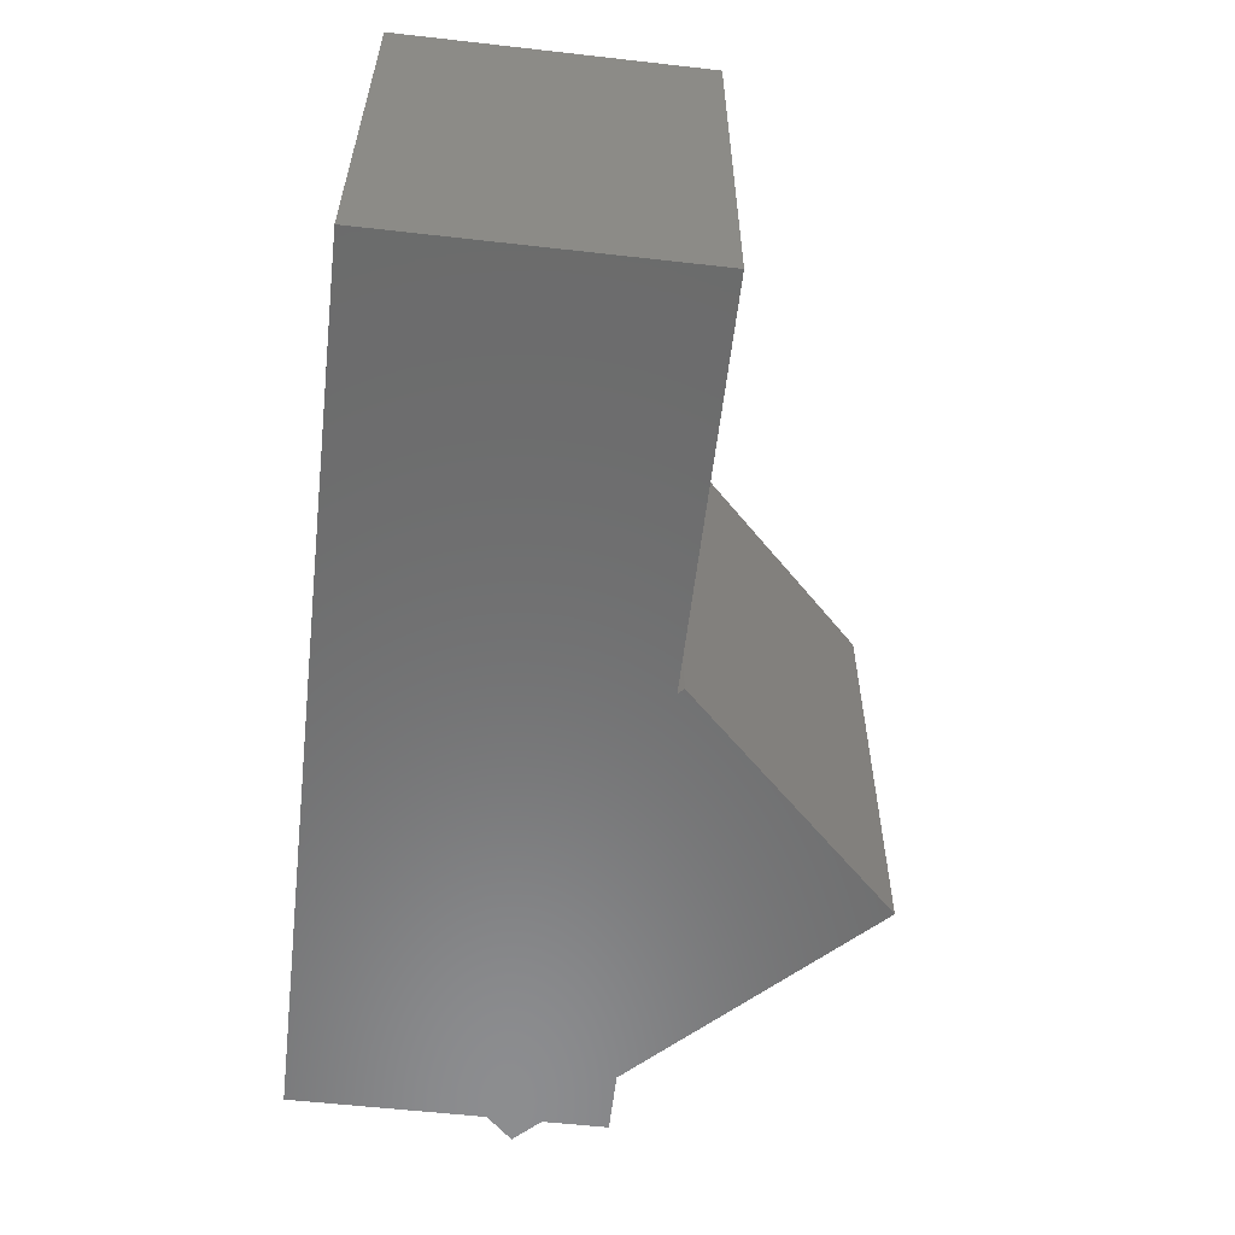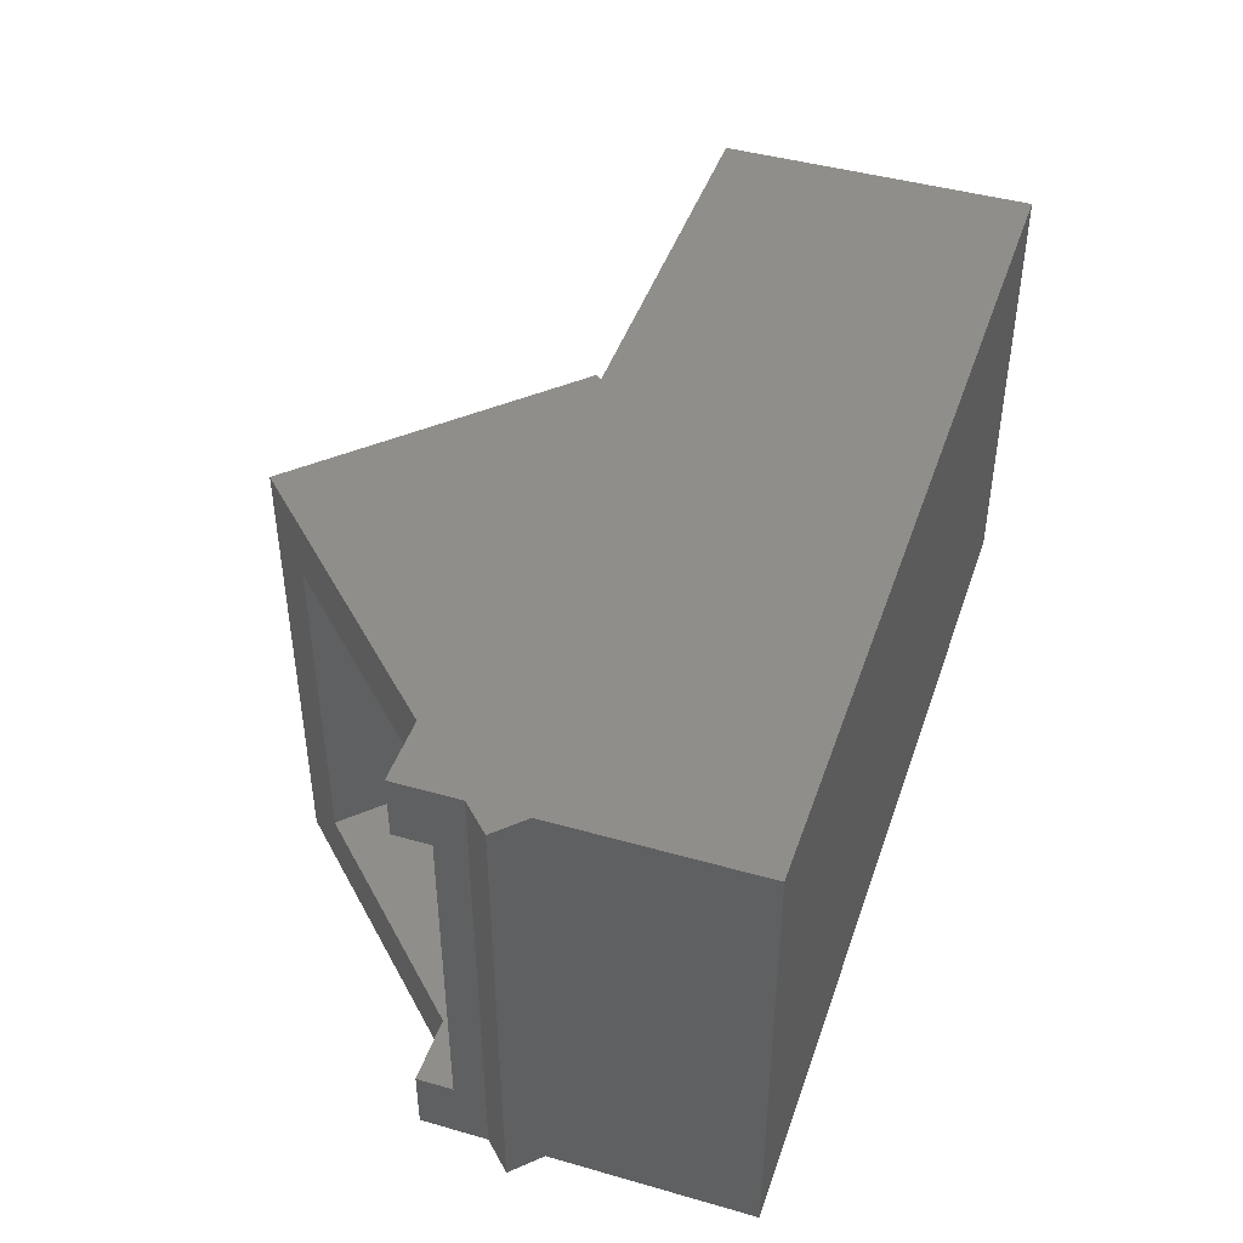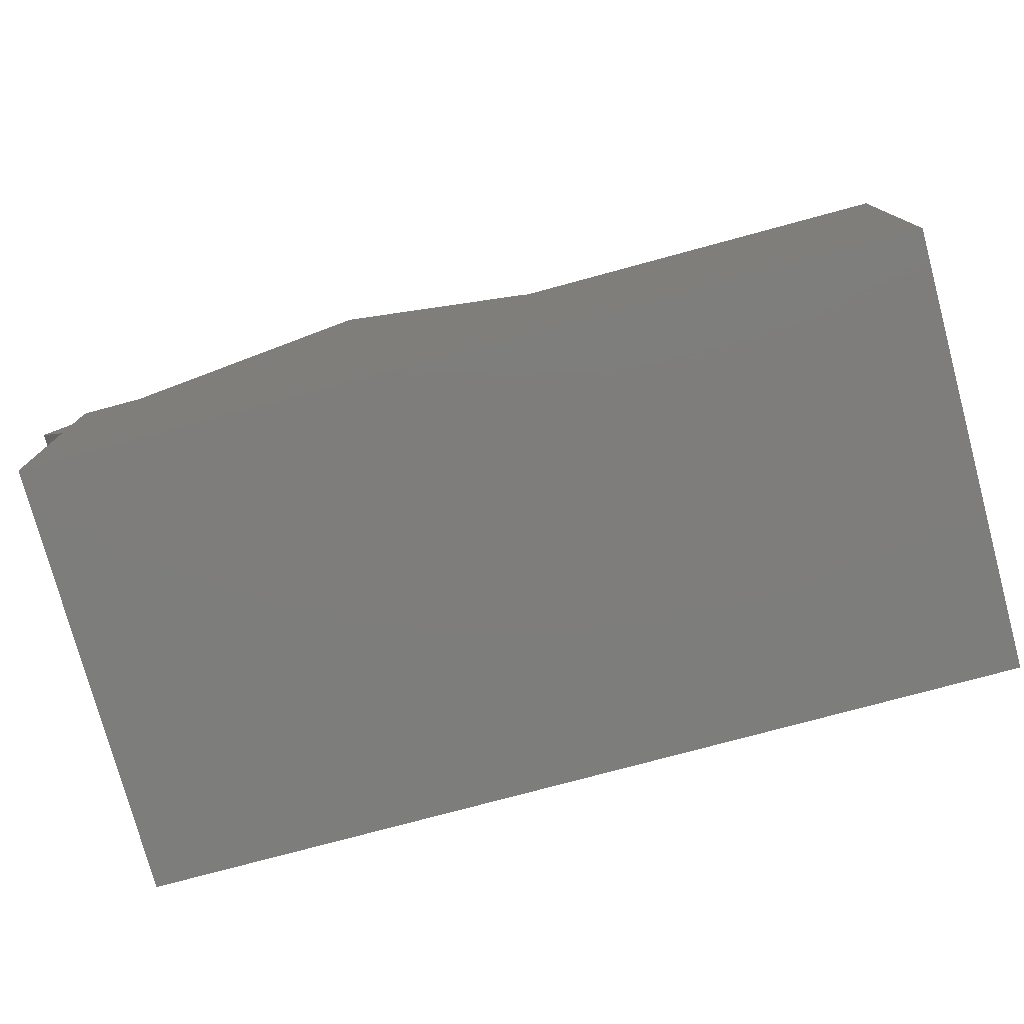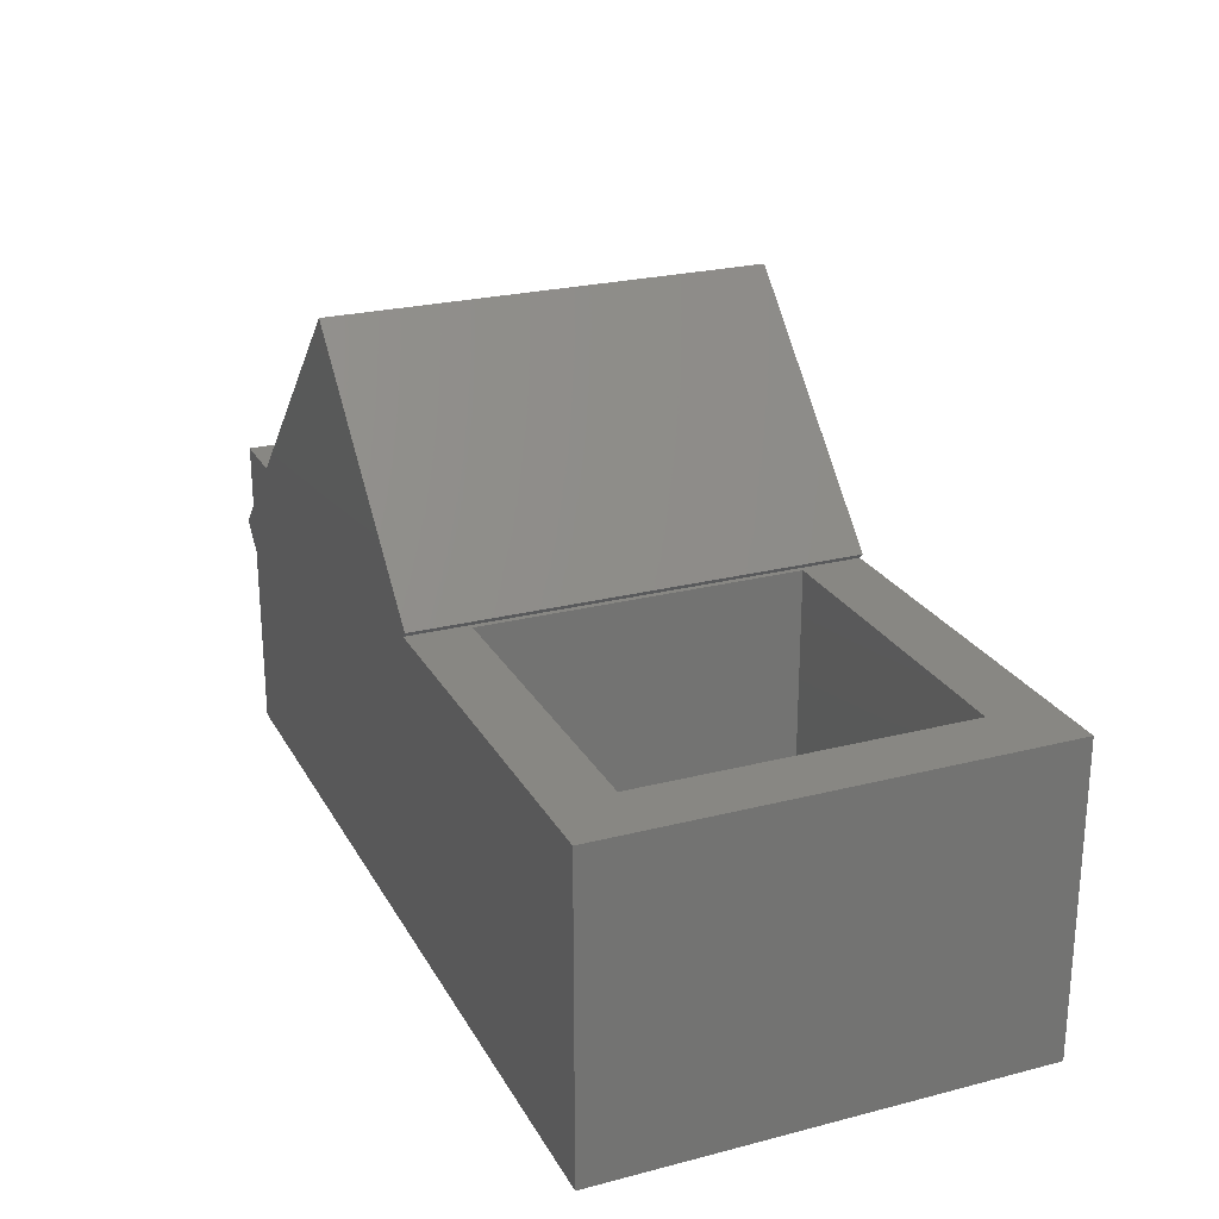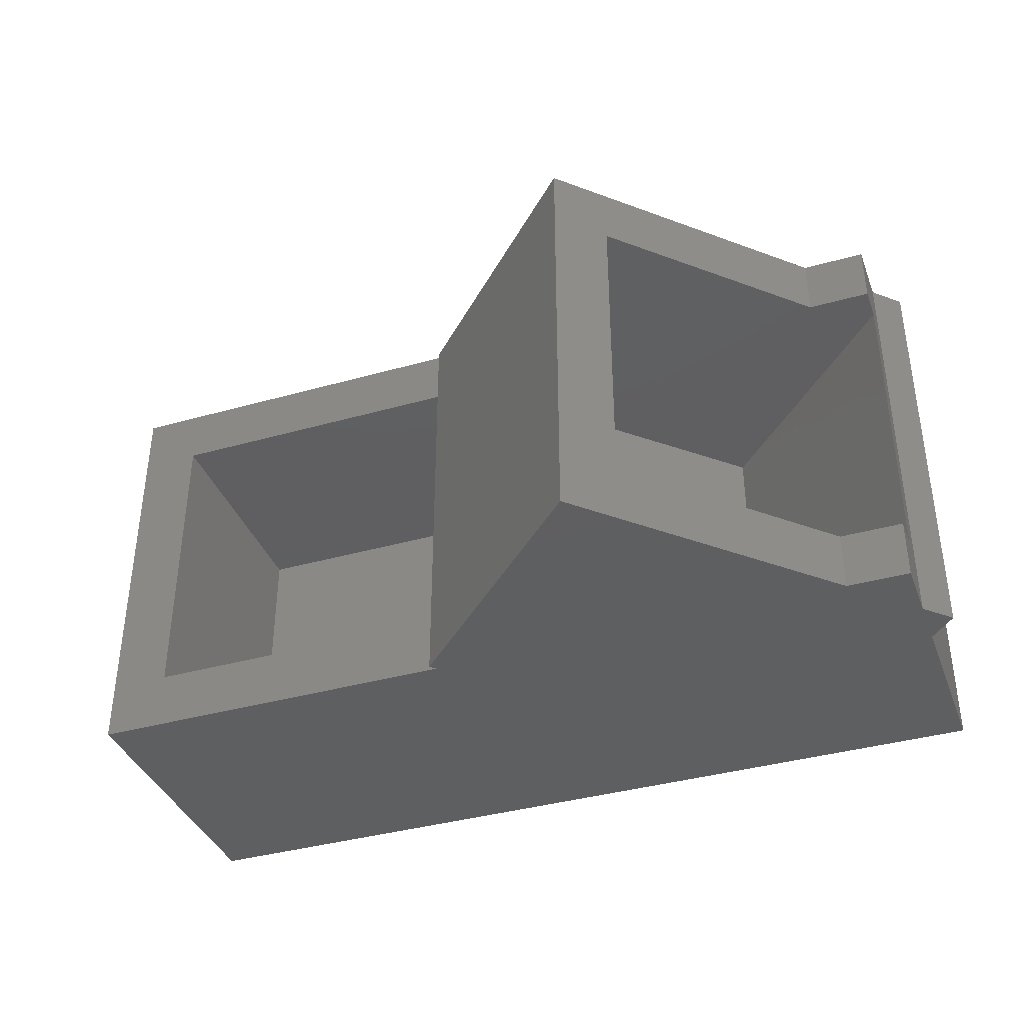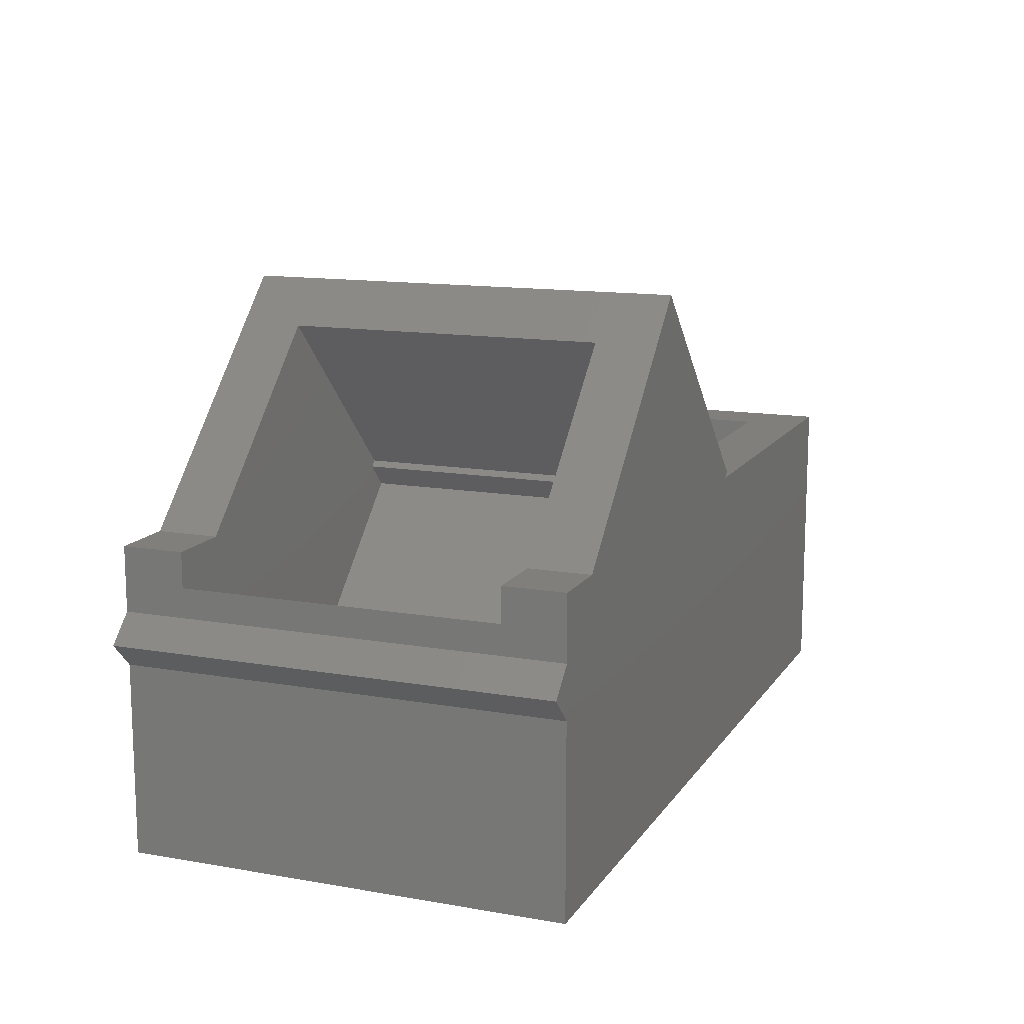
<metadata>
{"format":"stl","ext":"stl","renderer":"f3d","projection":"perspective","resolution":1024,"background":"white","views":[{"elev":-57.9,"azim":-96.7,"up":"+Y"},{"elev":44.4,"azim":108.4,"up":"+Y"},{"elev":-77.0,"azim":-164.9,"up":"+Z"},{"elev":24.4,"azim":-112.9,"up":"+Z"},{"elev":-38.2,"azim":19.7,"up":"+Y"},{"elev":13.3,"azim":111.6,"up":"+Z"}]}
</metadata>
<code>
# stl→obj: 48 verts, 92 faces
v -18 -18 0
v -18 18 25
v -18 18 0
v -18 -18 25
v 13.46 18 25
v 13 13 25
v 13.46 -18 25
v -13 13 25
v -13 -13 25
v 13 -13 25
v 54 18 0
v 54 -18 0
v 48.81 -18 25
v 54 -18 19.81
v 54 -18 25
v 54 -18 15.54
v 56.13 -18 17.68
v 30.68 -18 43.13
v 13 -18 25.46
v 54 18 19.81
v 48.81 18 25
v 54 18 25
v 54 18 15.54
v 56.13 18 17.68
v 30.68 18 43.13
v 13 18 25.46
v -13 13 5
v -13 -13 5
v 13 -13 5
v 13 13 5
v 34.21 13 39.6
v 34.21 -13 39.6
v 48.81 -13 25
v 48.81 13 25
v 20.07 13 25.46
v 20.07 -13 25.46
v 20.58 13 25
v 20.53 13 25
v 37.41 13 5
v 18.7 13 23.06
v 54 13 22.18
v 54 13 25
v 20.53 -13 25
v 20.58 -13 25
v 54 -13 22.18
v 54 -13 25
v 37.41 -13 5
v 18.7 -13 23.06
f 1 2 3
f 2 1 4
f 5 6 7
f 5 8 6
f 8 2 9
f 2 8 5
f 10 7 6
f 9 7 10
f 9 4 7
f 4 9 2
f 1 11 12
f 11 1 3
f 1 7 4
f 12 7 1
f 13 14 15
f 13 16 14
f 14 16 17
f 16 7 12
f 7 16 13
f 7 18 19
f 18 7 13
f 20 21 22
f 23 21 20
f 21 23 5
f 23 20 24
f 11 5 23
f 5 11 3
f 5 3 2
f 5 25 21
f 25 5 26
f 9 27 8
f 27 9 28
f 29 6 30
f 6 29 10
f 27 6 8
f 6 27 30
f 27 29 30
f 29 27 28
f 29 9 10
f 9 29 28
f 19 25 26
f 25 19 18
f 14 24 20
f 24 14 17
f 25 31 21
f 25 32 31
f 18 32 25
f 13 32 18
f 32 13 33
f 21 31 34
f 16 24 17
f 24 16 23
f 7 26 5
f 26 7 19
f 32 35 31
f 35 32 36
f 37 35 38
f 35 37 31
f 37 34 31
f 39 34 37
f 39 37 40
f 34 41 42
f 34 39 41
f 36 38 35
f 38 36 43
f 44 32 33
f 32 44 36
f 36 44 43
f 45 33 46
f 47 33 45
f 33 47 44
f 44 47 48
f 33 15 46
f 15 33 13
f 21 42 22
f 42 21 34
f 38 44 37
f 44 38 43
f 46 15 45
f 41 22 42
f 22 41 20
f 45 20 41
f 45 14 20
f 14 45 15
f 16 11 23
f 11 16 12
f 44 40 37
f 40 44 48
f 40 47 39
f 47 40 48
f 47 41 39
f 41 47 45

</code>
